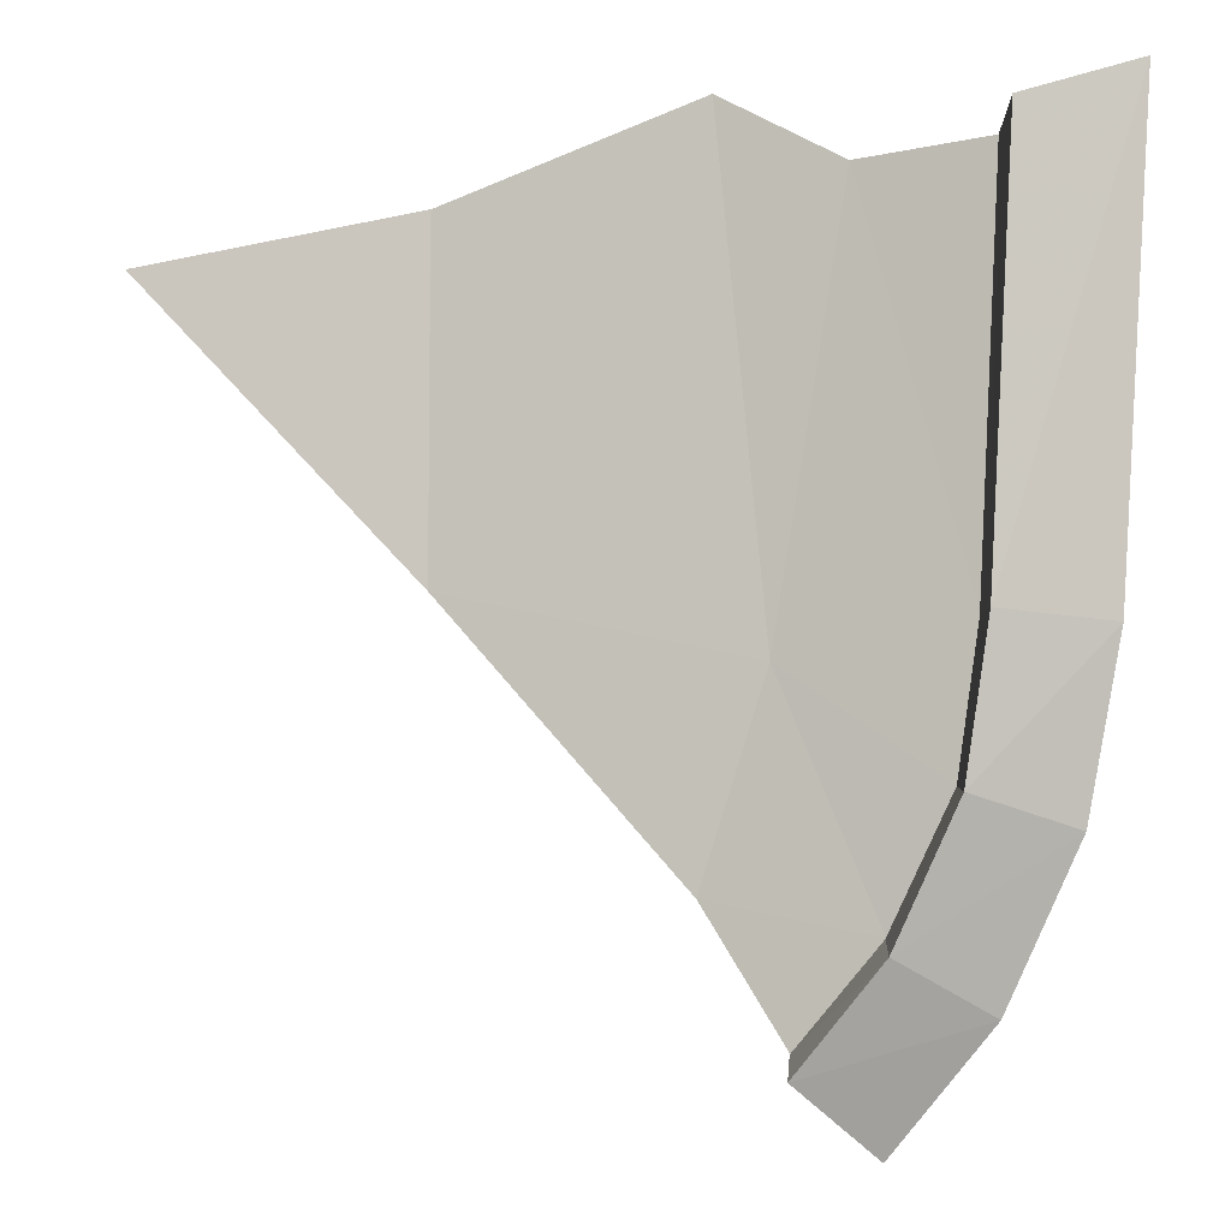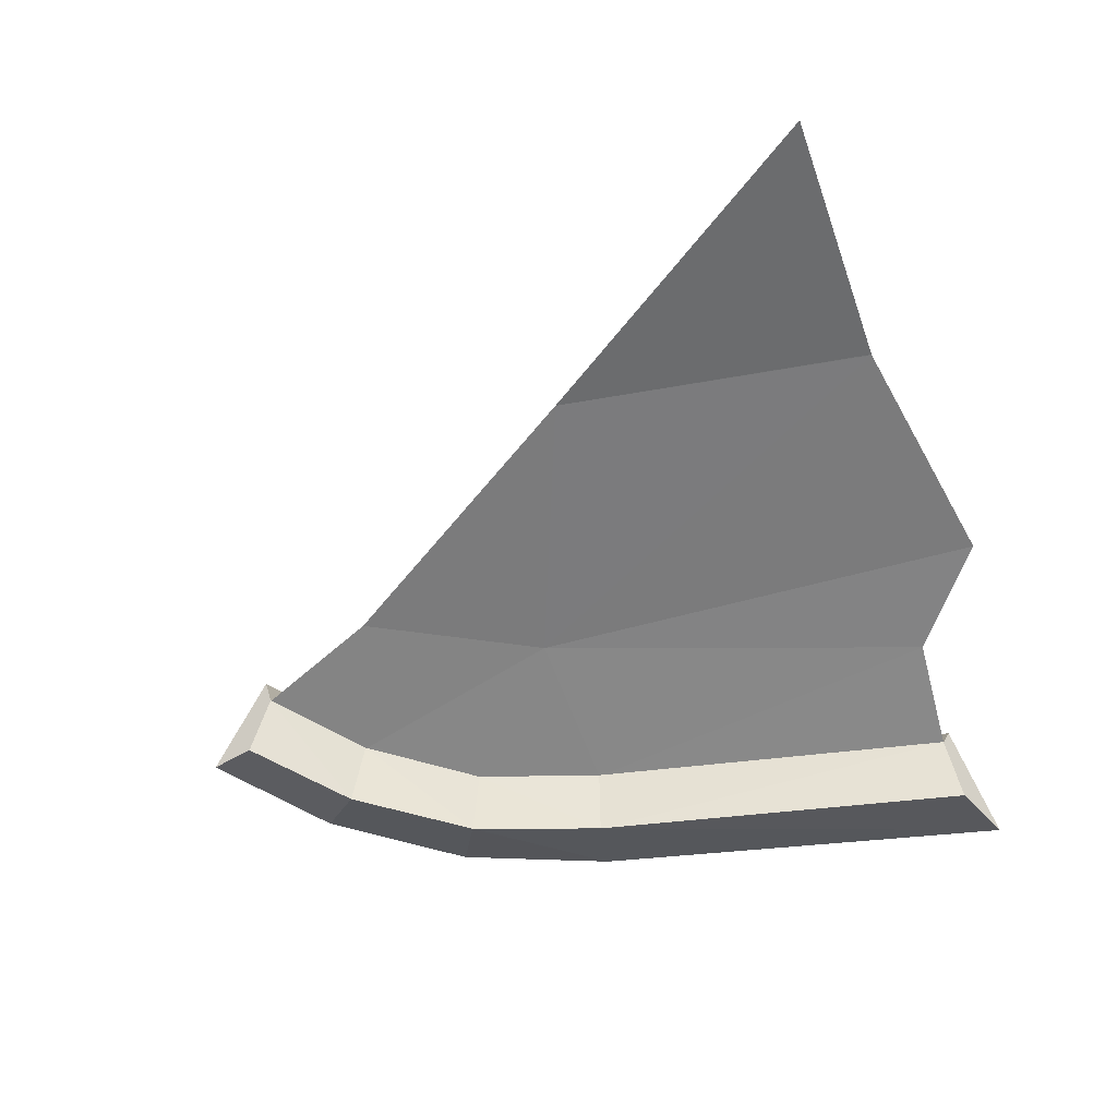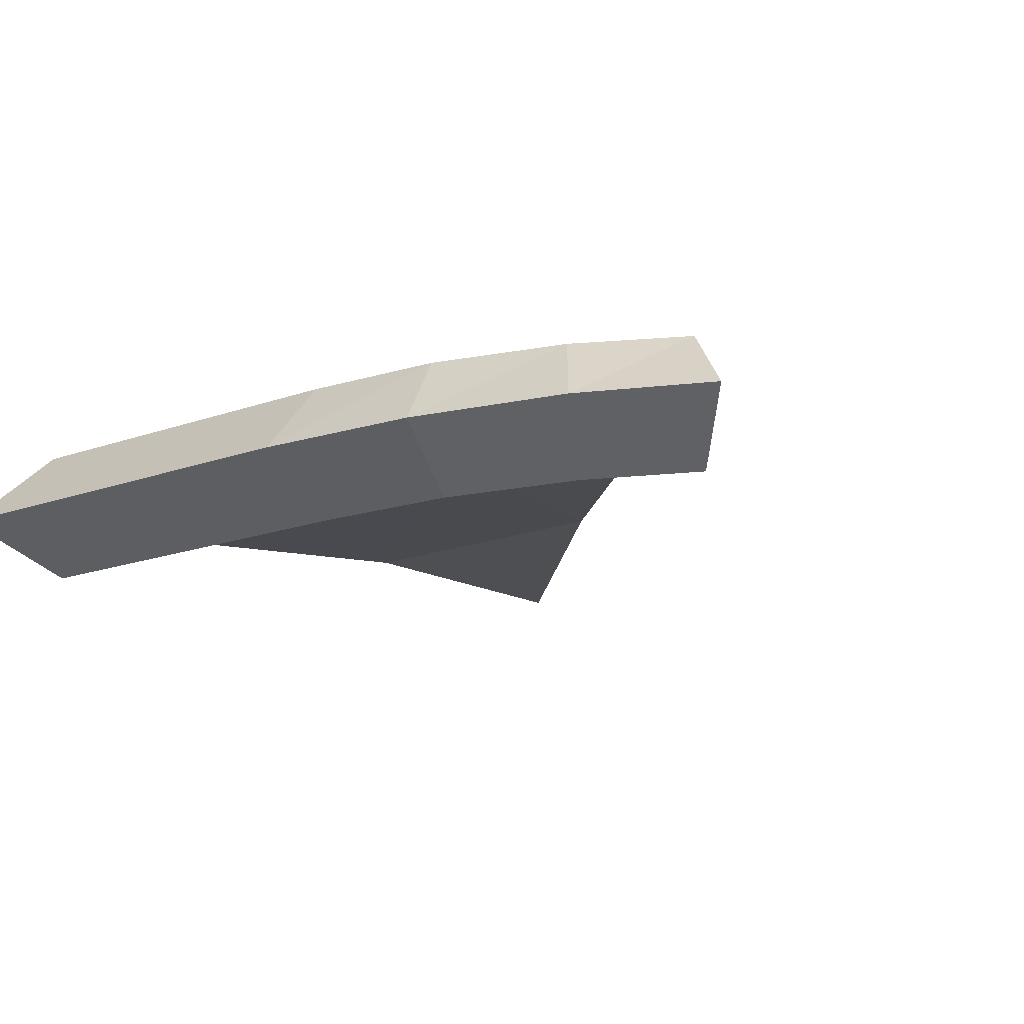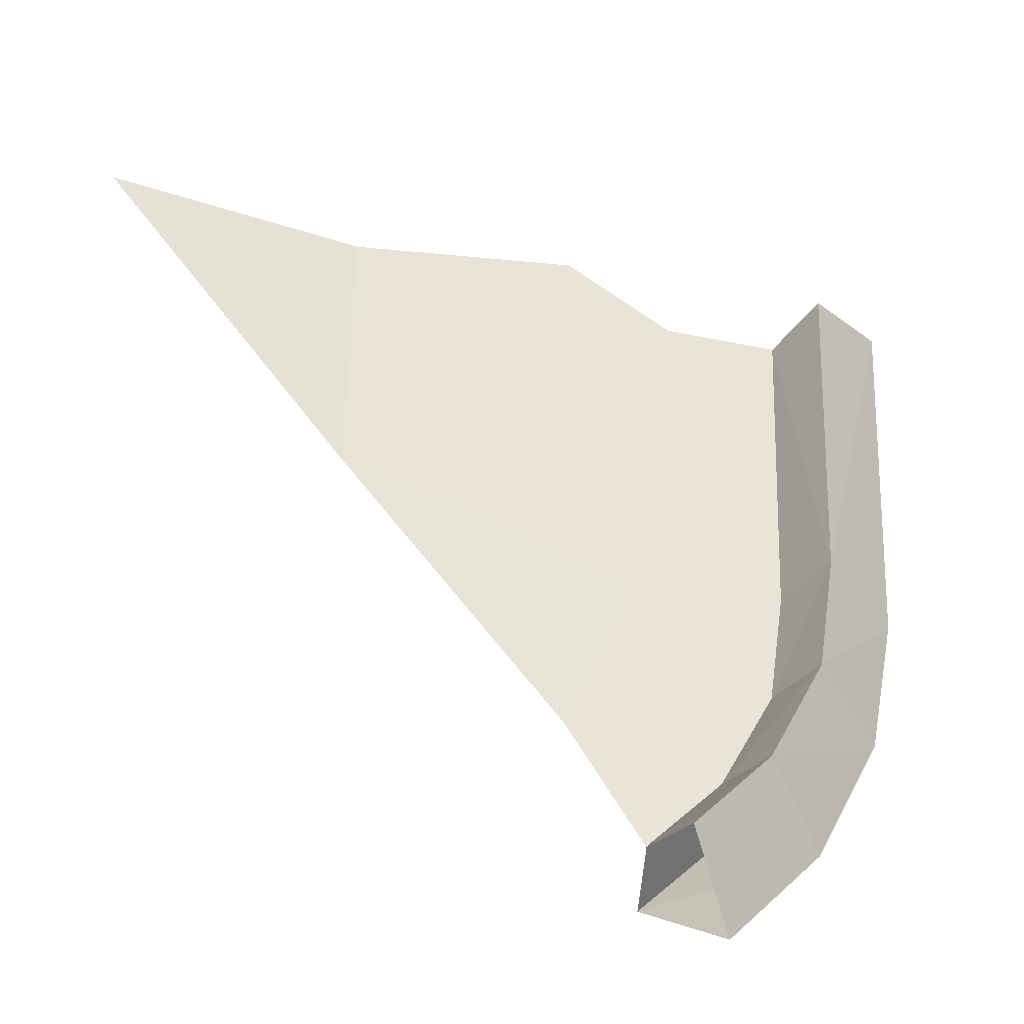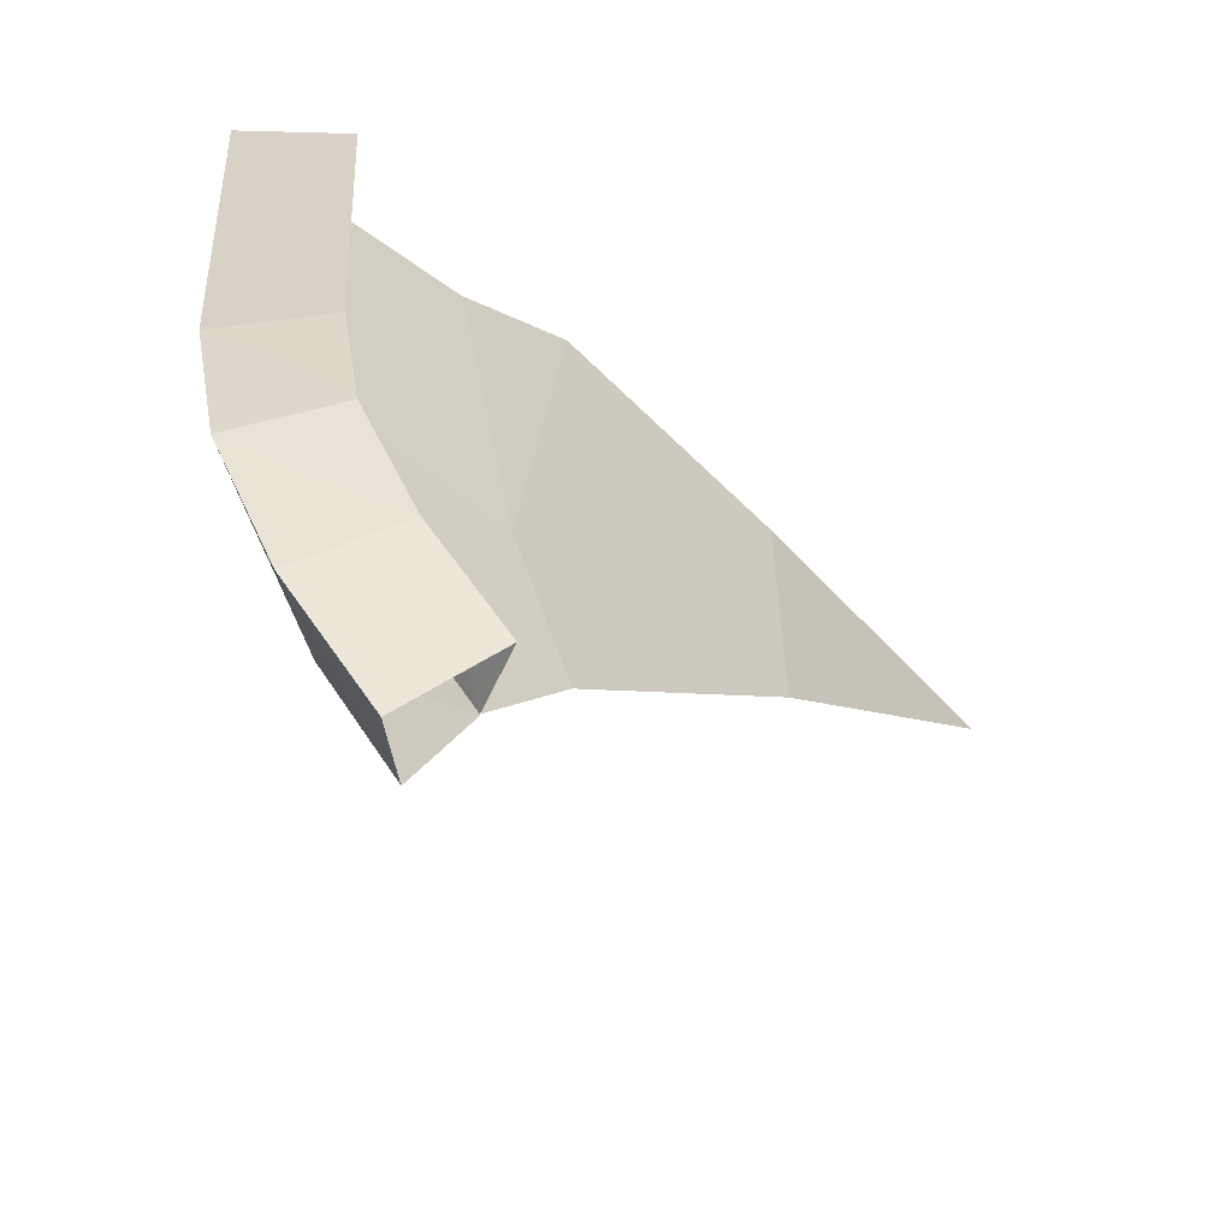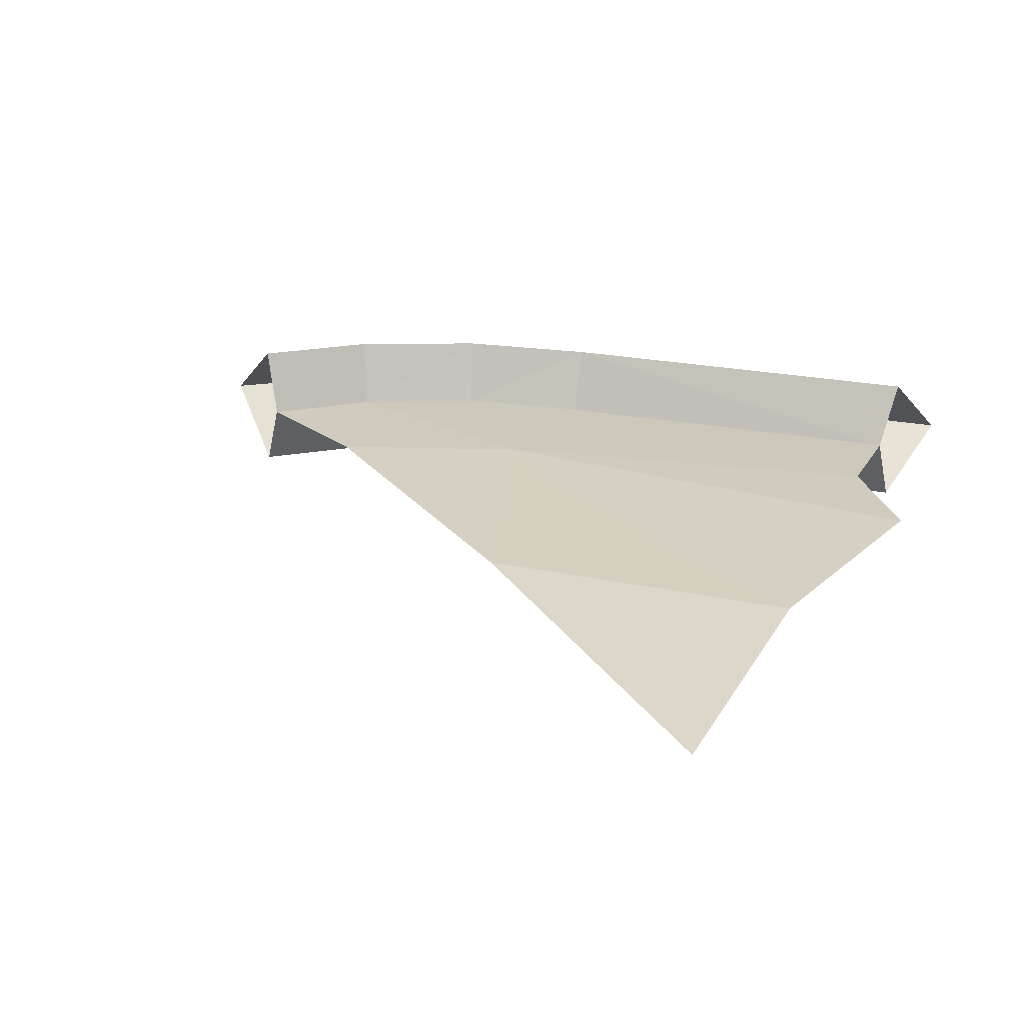
<metadata>
{"format":"obj","ext":"obj","renderer":"f3d","projection":"perspective","resolution":1024,"background":"white","views":[{"elev":-6.7,"azim":-166.9,"up":"+Y"},{"elev":-56.0,"azim":100.6,"up":"+Z"},{"elev":-15.6,"azim":-50.4,"up":"+Z"},{"elev":-44.7,"azim":155.4,"up":"+Y"},{"elev":-63.0,"azim":-42.0,"up":"+Y"},{"elev":28.3,"azim":107.4,"up":"+Z"}]}
</metadata>
<code>
g shieldPart03
v 0.3639 0.06112 0.06332
v 0.3639 0.7696 0.06332
v 0.9516 0.6823 0.03771
v -0.2695 -0.08422 0.03403
v 0.3621 0.7699 0.06327
v 0.3639 0.7696 0.06332
v -0.17 0.9454 0.04061
v -0.1344 -0.497 0.04523
v -0.4727 -0.5677 0.01207
v -0.3018 -0.765 0.03095
v -0.6004 -0.3092 -0.00488
v -0.6447 -0.01857 -0.01133
v -0.4204 0.8011 0.01733
v -0.6903 0.8212 -0.01838
v -0.17 0.9454 0.04061
v -0.3018 -0.765 0.03095
v -0.3538 -0.8065 0.1771
v -0.5367 -0.5989 0.1557
v -0.4727 -0.5677 0.01207
v -0.6721 -0.3277 0.1368
v -0.6004 -0.3092 -0.00488
v -0.7236 -0.02333 0.129
v -0.6447 -0.01857 -0.01133
v -0.6903 0.821 -0.01838
v -0.7763 0.8453 0.1206
v -0.3538 -0.8065 0.1771
v -0.4631 -0.9454 0.01324
v -0.6683 -0.7036 -0.0149
v -0.5367 -0.5989 0.1557
v -0.8176 -0.3897 -0.03938
v -0.6721 -0.3277 0.1368
v -0.8866 -0.04027 -0.05185
v -0.7236 -0.02333 0.129
v -0.7763 0.8453 0.1206
v -0.9516 0.9294 -0.06444
v -0.2999 -0.765 0.03104
v -0.4979 -0.5989 -0.1429
v -0.3229 -0.8065 -0.1225
v -0.4703 -0.5677 0.01222
v -0.6275 -0.3277 -0.161
v -0.5976 -0.3092 -0.00468
v -0.6767 -0.02333 -0.1687
v -0.6417 -0.01857 -0.01112
v -0.6872 0.821 -0.01814
v -0.7271 0.8453 -0.1771
v -0.3229 -0.8065 -0.1225
v -0.6683 -0.7036 -0.0149
v -0.4631 -0.9454 0.01324
v -0.4979 -0.5989 -0.1429
v -0.8176 -0.3897 -0.03938
v -0.6275 -0.3277 -0.161
v -0.8866 -0.04027 -0.05185
v -0.6767 -0.02333 -0.1687
v -0.9516 0.9294 -0.06444
v -0.7271 0.8453 -0.1771
g shieldPart03_0
f 3 2 1
f 5 4 1
f 1 6 5
f 5 7 4
f 1 4 8
f 8 4 9
f 8 9 10
f 4 11 9
f 4 12 11
f 12 4 13
f 14 12 13
f 13 4 15
f 18 17 16
f 19 18 16
f 20 18 19
f 21 20 19
f 22 20 21
f 23 22 21
f 23 24 22
f 24 25 22
f 28 27 26
f 29 28 26
f 30 28 29
f 31 30 29
f 32 30 31
f 33 32 31
f 32 33 34
f 35 32 34
f 38 37 36
f 37 39 36
f 37 40 39
f 40 41 39
f 40 42 41
f 42 43 41
f 44 43 42
f 45 44 42
f 48 47 46
f 47 49 46
f 47 50 49
f 50 51 49
f 50 52 51
f 52 53 51
f 53 52 54
f 55 53 54

</code>
